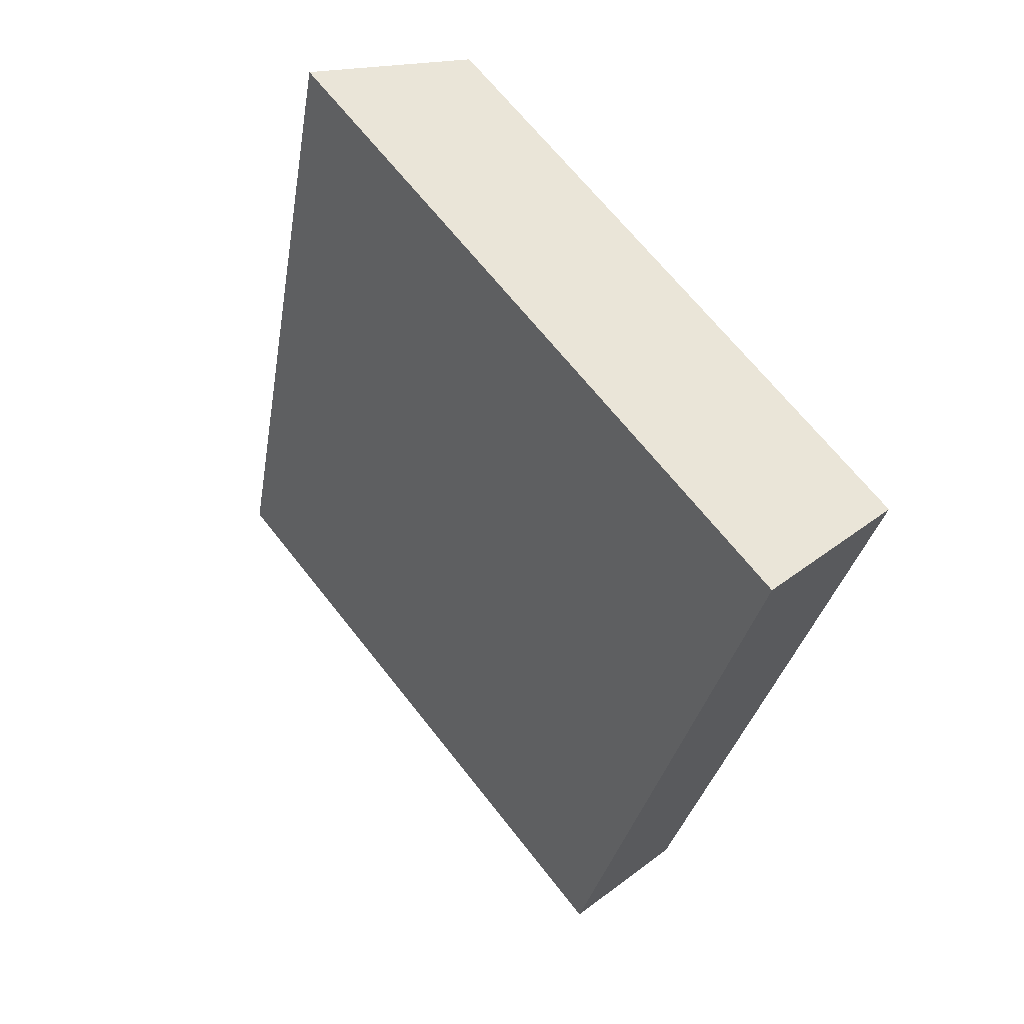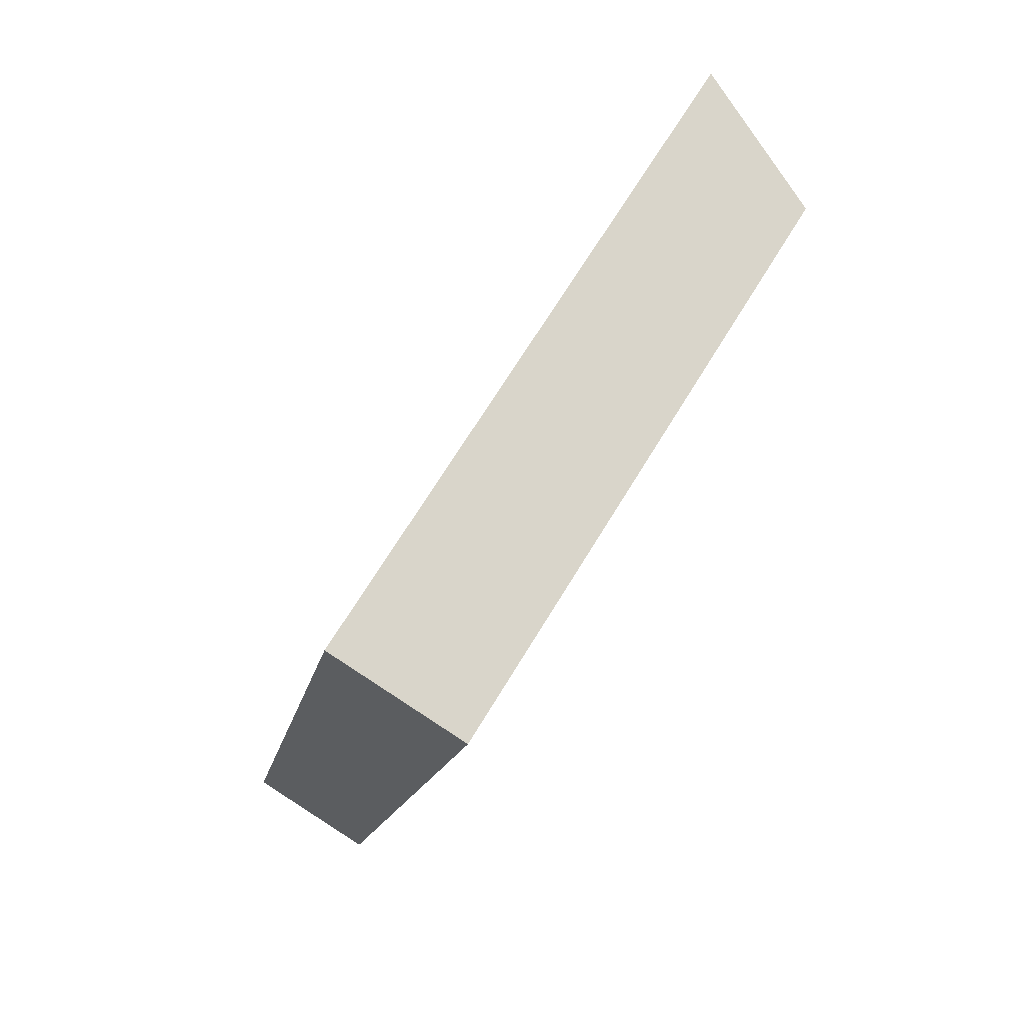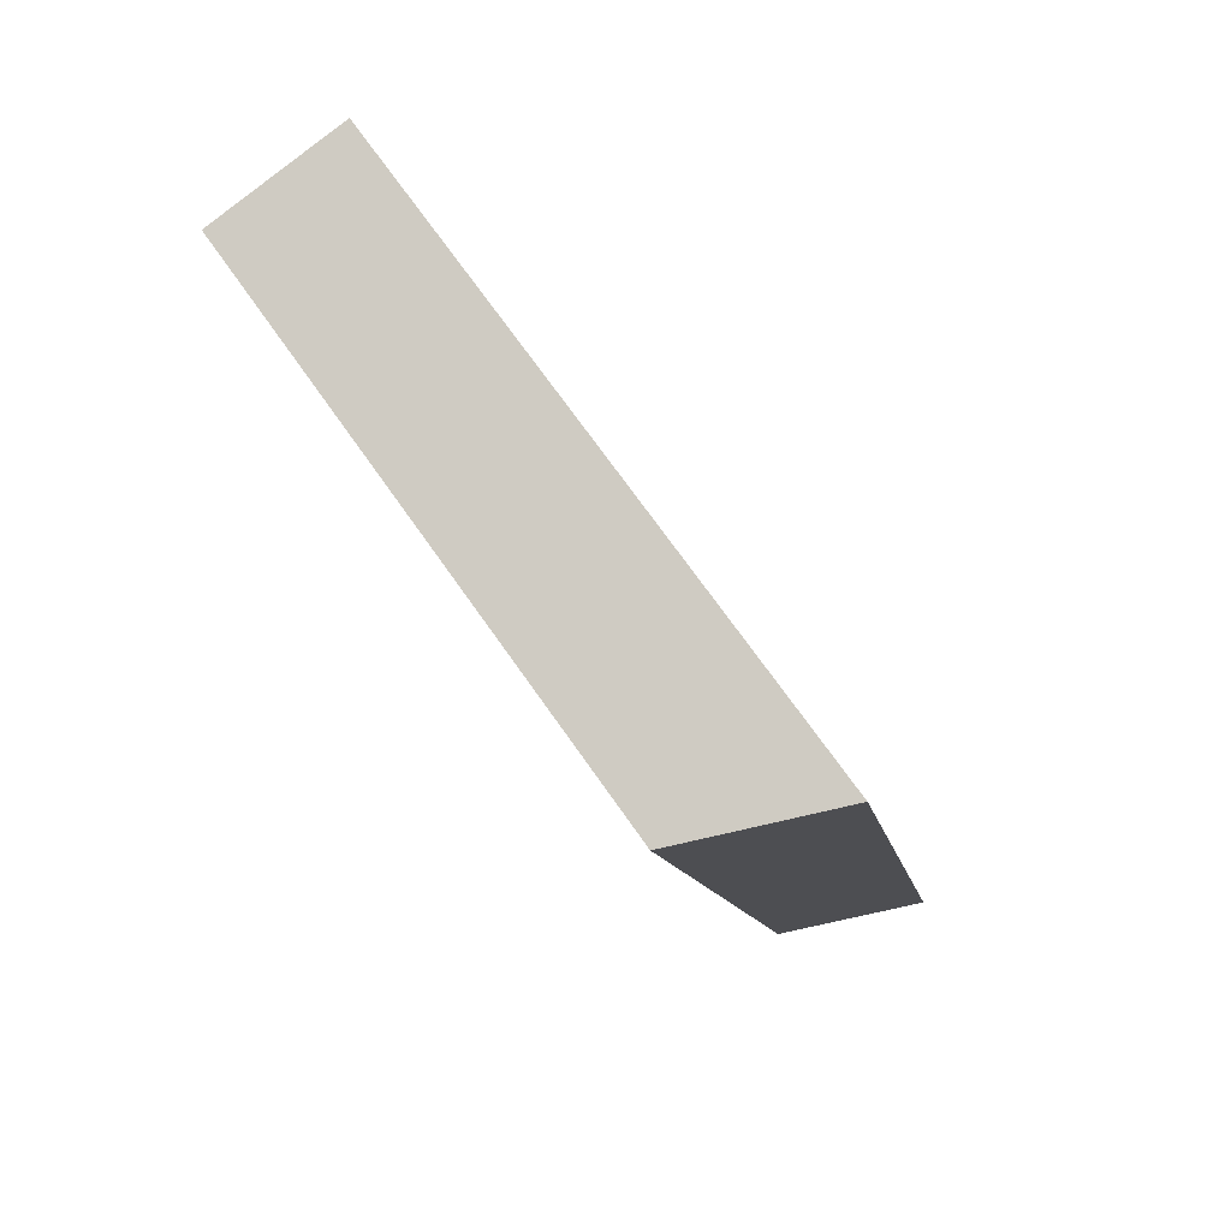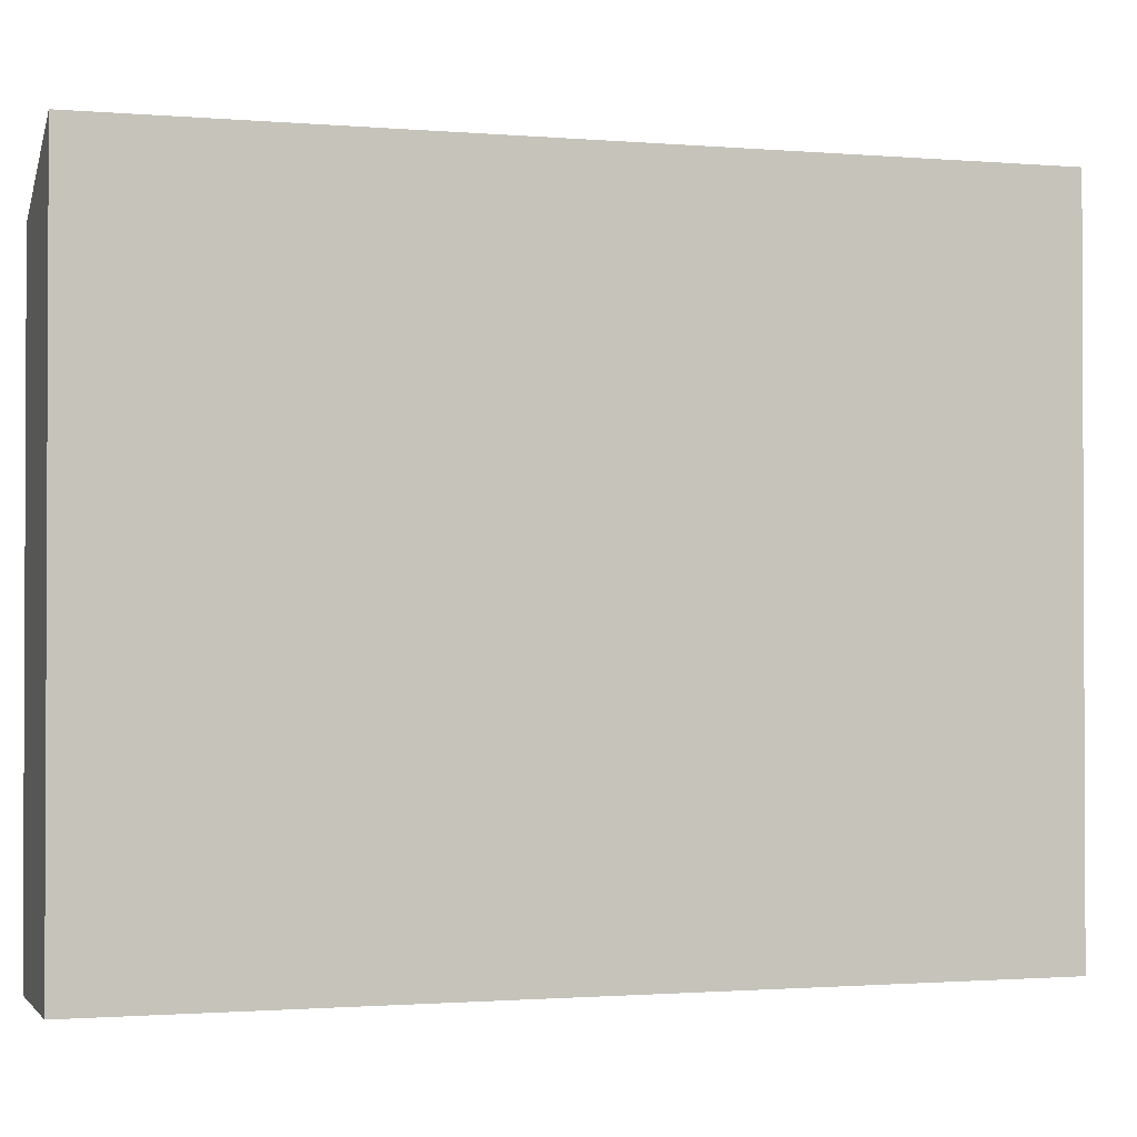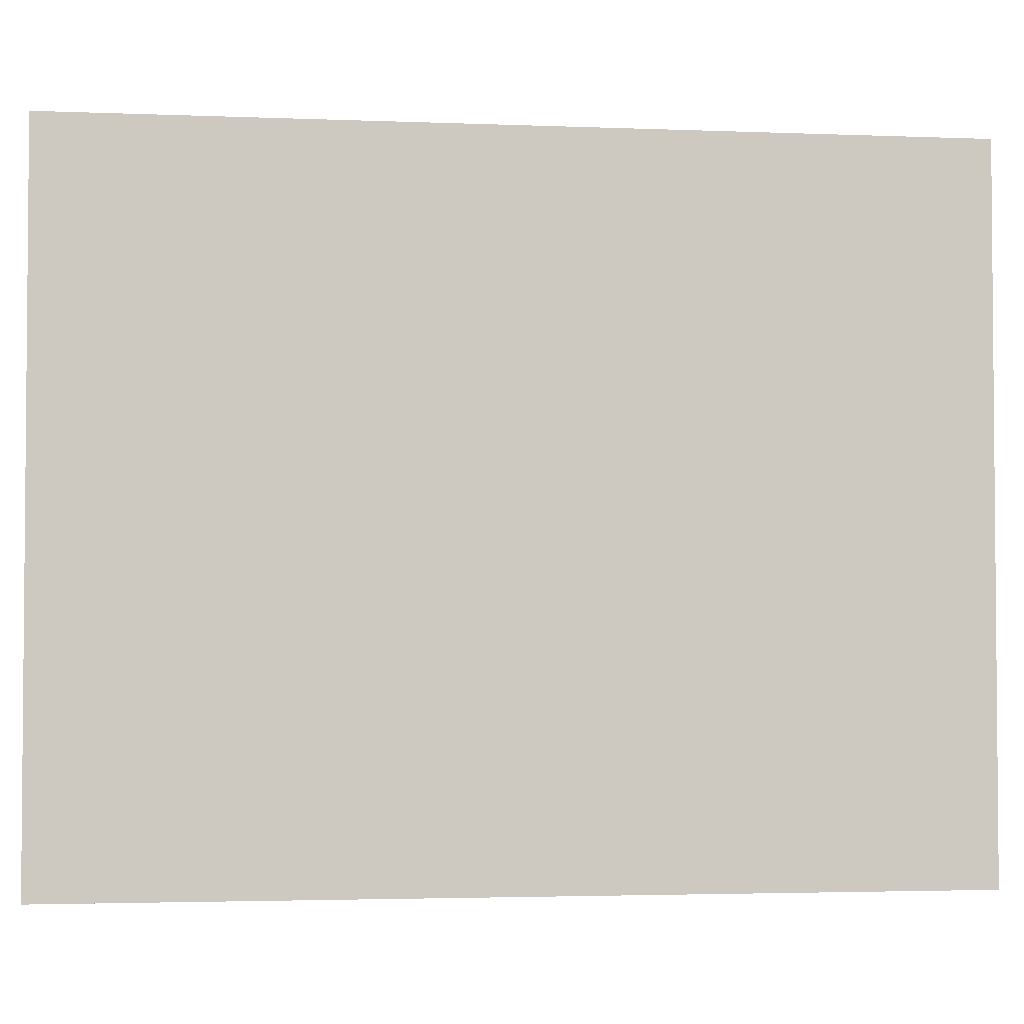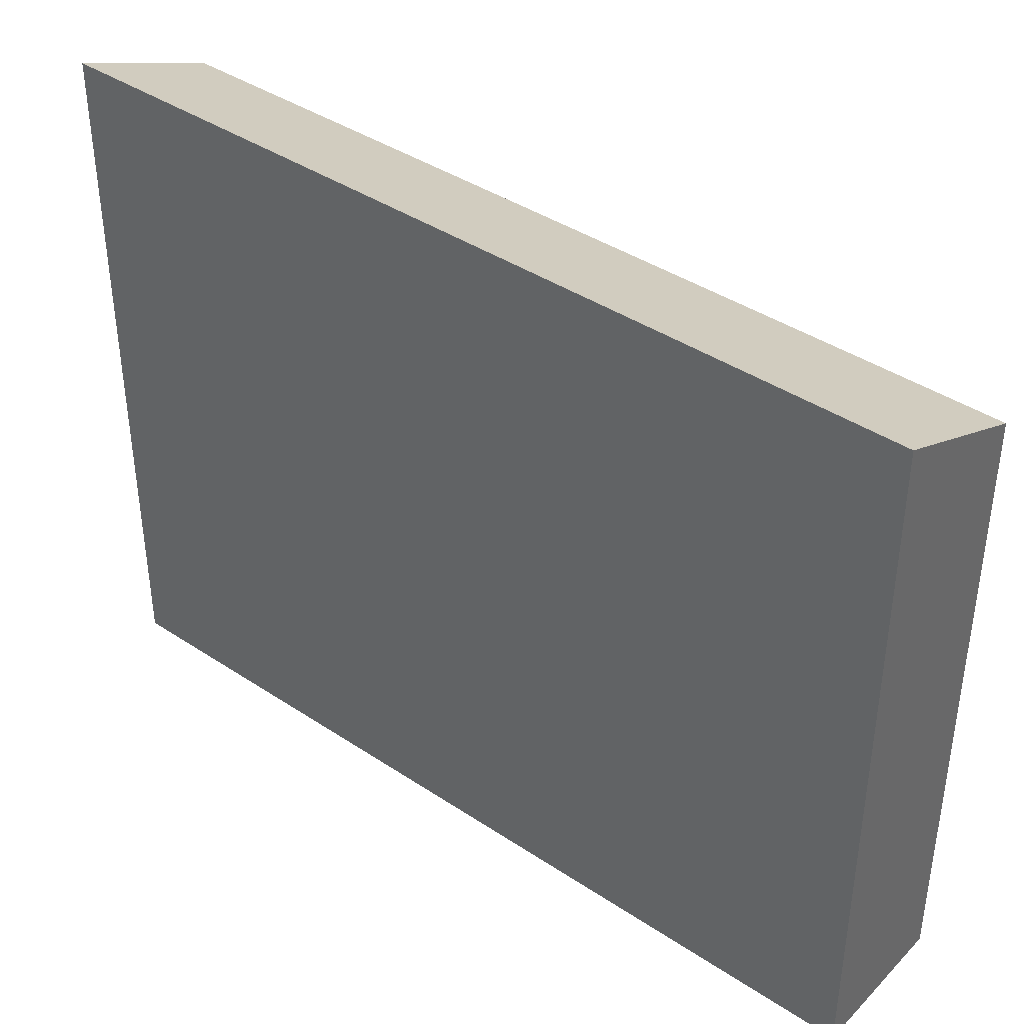
<metadata>
{"format":"obj","ext":"obj","renderer":"f3d","projection":"perspective","resolution":1024,"background":"white","views":[{"elev":67.3,"azim":-38.2,"up":"+Z"},{"elev":68.4,"azim":31.2,"up":"+Z"},{"elev":71.3,"azim":144.9,"up":"+Z"},{"elev":-1.4,"azim":-95.4,"up":"+Y"},{"elev":-3.0,"azim":-86.2,"up":"+Y"},{"elev":40.6,"azim":-38.8,"up":"+Y"}]}
</metadata>
<code>
v  0 10.92 6.688e-16
v  5.204 9.875 13.05
v  2.276 9.875 -0.492
v  4.679 10.12 13.17
v  2.895 10.94 13.55
v  5.204 -7.994e-16 13.05
v  2.276 3.013e-17 -0.492
v  0 0 0
v  2.895 -8.299e-16 13.55
v  4.679 -8.063e-16 13.17
g defaultobject
f 1 2 3
f 2 1 4
f 4 1 5
f 6 3 2
f 3 6 7
f 3 8 1
f 8 3 7
f 1 9 5
f 9 1 8
f 9 4 5
f 4 9 2
f 2 9 6
f 6 9 10
f 10 7 6
f 7 10 8
f 8 10 9

</code>
